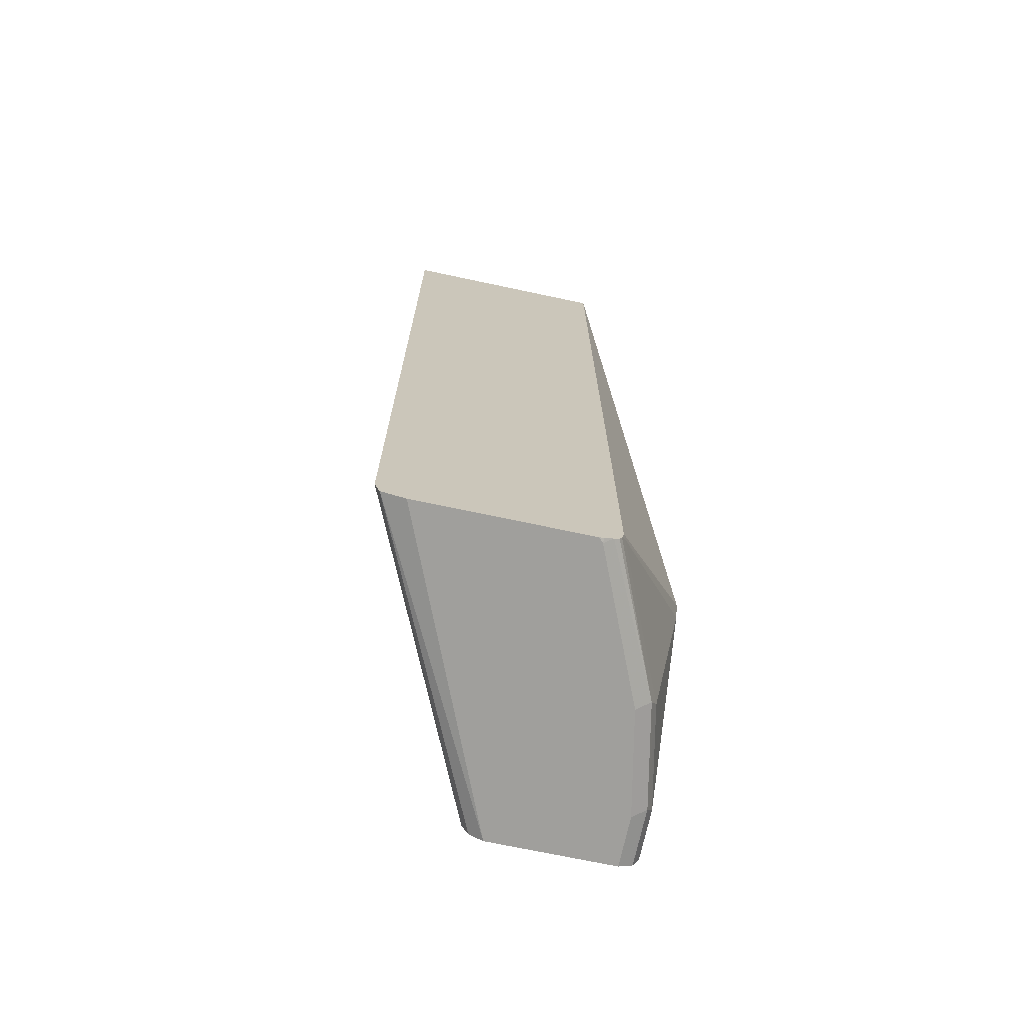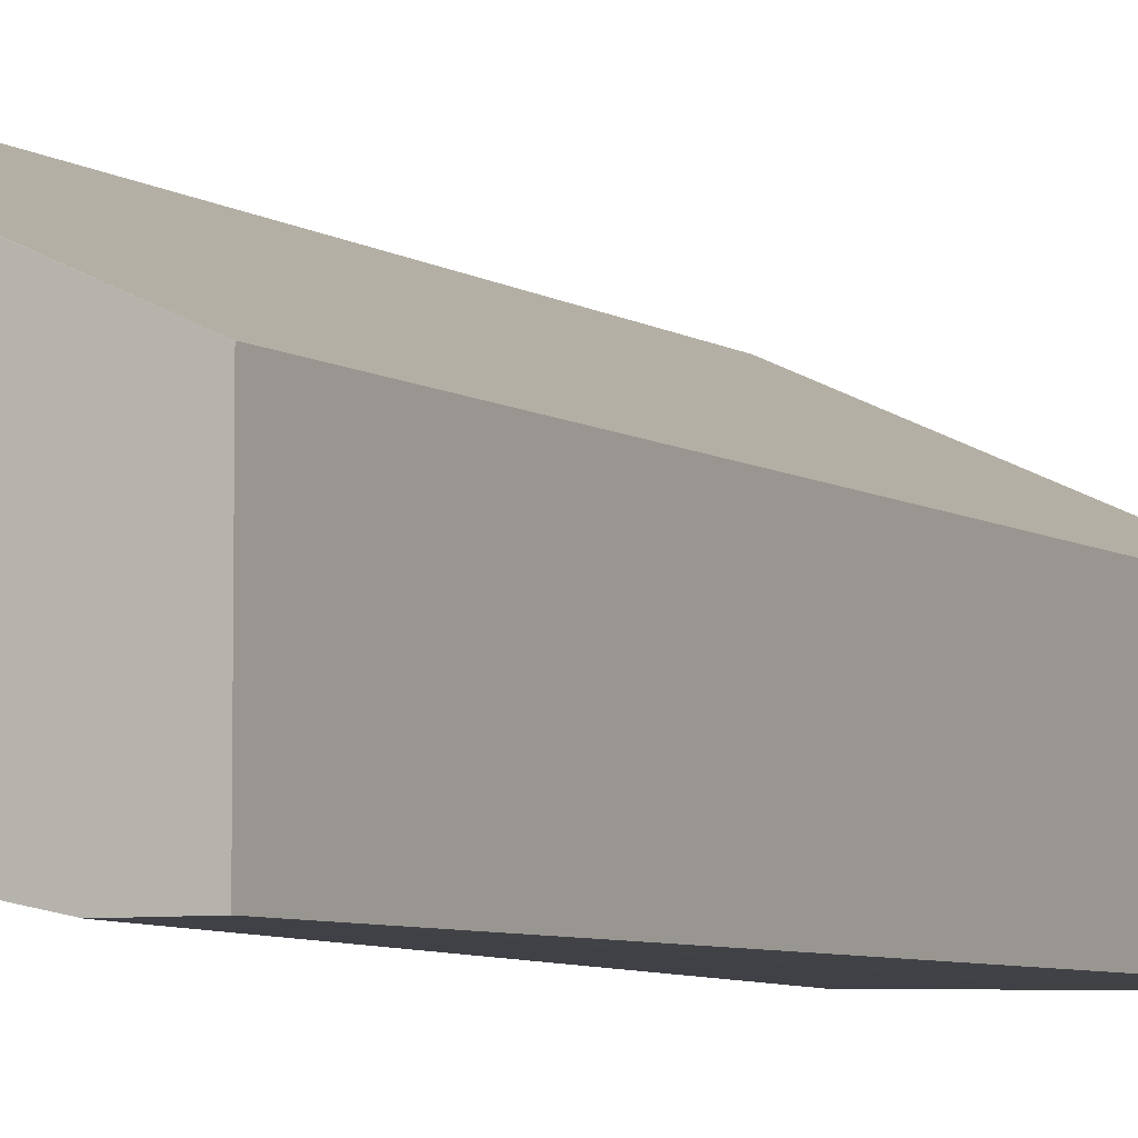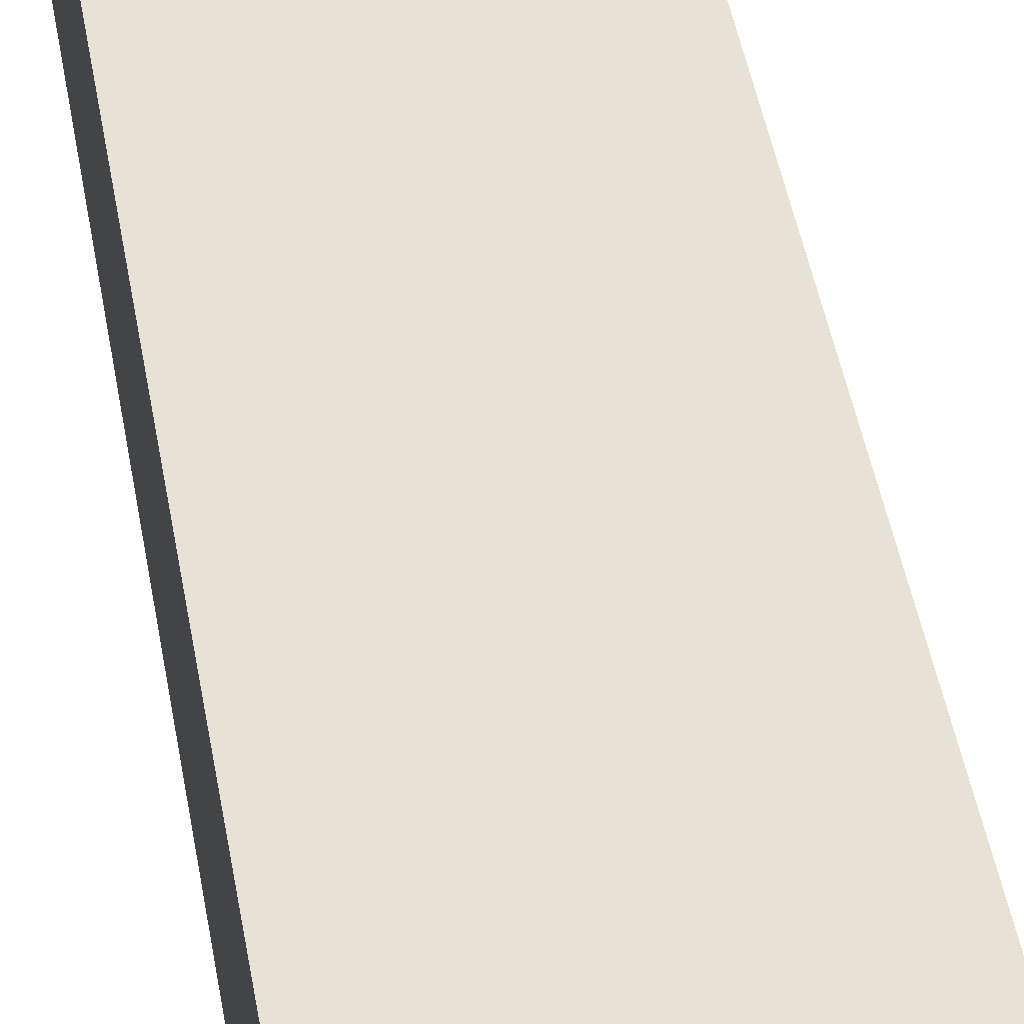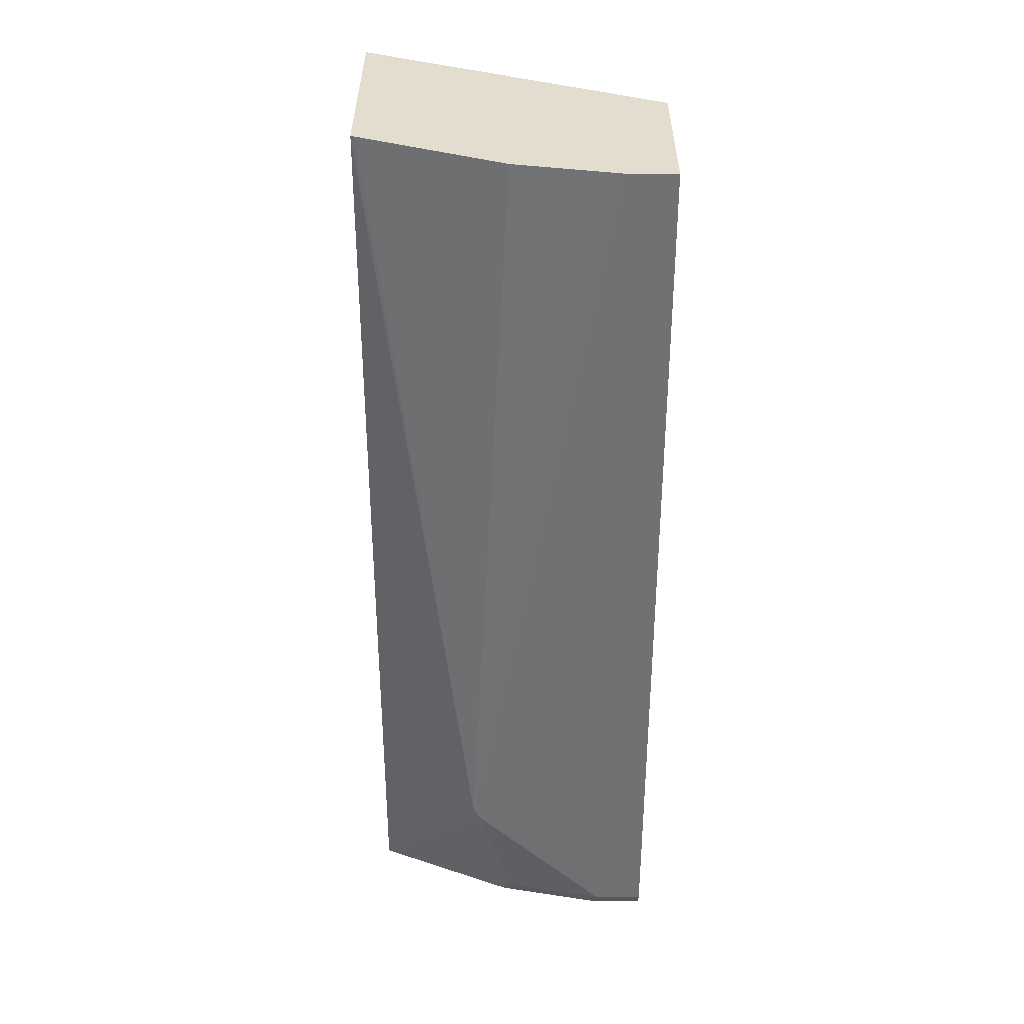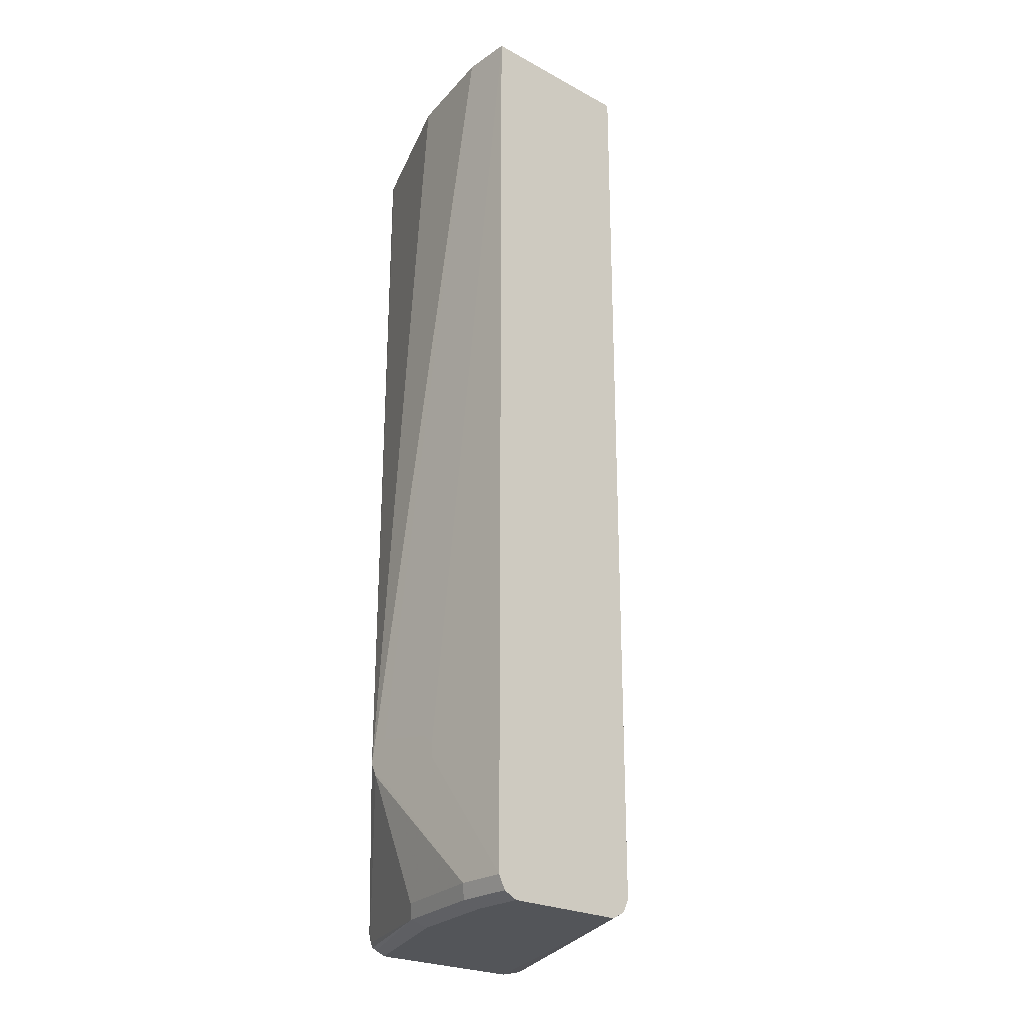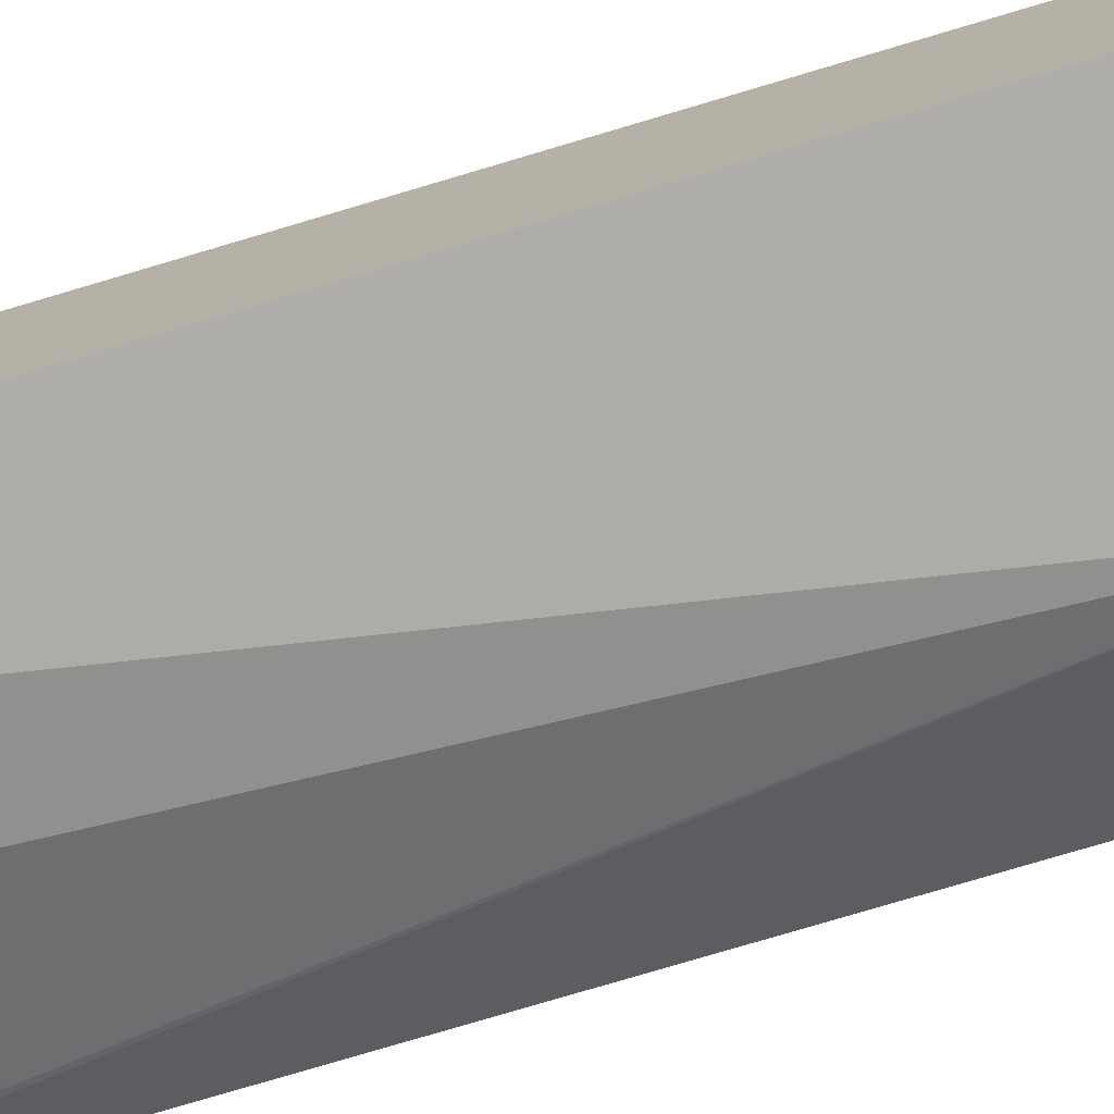
<metadata>
{"format":"obj","ext":"obj","renderer":"f3d","projection":"perspective","resolution":1024,"background":"white","views":[{"elev":-71.2,"azim":78.0,"up":"+Y"},{"elev":-6.0,"azim":-151.2,"up":"+Z"},{"elev":48.0,"azim":169.9,"up":"+Z"},{"elev":34.8,"azim":-179.9,"up":"+Y"},{"elev":-24.0,"azim":-131.7,"up":"+Y"},{"elev":-77.0,"azim":-73.4,"up":"+Z"}]}
</metadata>
<code>
v 0.04683 -0.4965 -0.4046
v 0.04683 -0.4965 -0.2942
v 0.04683 -0.4923 -0.4129
v 0.09196 -0.4965 -0.4046
v 0.3166 -0.4965 -0.18
v 0.3166 -0.4929 -0.1637
v 0.3166 -0.4919 -0.1593
v 0.04683 -0.4903 -0.282
v 0.04683 -0.4903 -0.4168
v 0.09811 -0.4903 -0.4168
v 0.1839 -0.4965 -0.3862
v 0.19 -0.4903 -0.3985
v 0.3166 -0.4965 -0.3271
v 0.3166 -0.4899 -0.1583
v 0.04683 -0.4781 -0.2759
v 0.04683 -0.4837 -0.2787
v 0.04683 -0.4864 -0.4188
v 0.09196 -0.4781 -0.423
v 0.3166 -0.4926 -0.3389
v 0.3126 -0.4965 -0.331
v 0.3166 -0.486 -0.3455
v 0.3166 -0.4903 -0.3433
v 0.1839 -0.4781 -0.4046
v 0.3166 -0.4956 -0.331
v 0.3166 -0.4781 -0.1544
v 0.04683 0.3496 -0.2758
v 0.04683 -0.4781 -0.423
v 0.2023 -0.3678 -0.4236
v 0.2141 -0.3619 -0.4236
v 0.2146 -0.3616 -0.4236
v 0.3126 -0.4781 -0.3494
v 0.3166 -0.4781 -0.3474
v 0.3166 0.3495 -0.1543
v 0.3066 0.3496 -0.1593
v 0.04683 0.3496 -0.423
v 0.1349 -0.3616 -0.4236
v 0.1465 -0.3675 -0.4236
v 0.1471 -0.3678 -0.4236
v 0.2207 -0.3494 -0.4236
v 0.3166 0.3496 -0.3474
v 0.3166 0.3496 -0.1553
v 0.09196 0.3496 -0.423
v 0.2026 -0.3307 -0.4236
v 0.2017 -0.3308 -0.4236
v 0.1465 -0.3399 -0.4236
v 0.1362 -0.3482 -0.4236
v 0.1355 -0.3488 -0.4236
v 0.1354 -0.3494 -0.4236
v 0.2201 -0.3482 -0.4236
v 0.1839 0.3496 -0.4046
v 0.184 0.3496 -0.4045
v 0.3128 0.3496 -0.3494
v 0.2134 -0.3383 -0.4236
f 26 50 42
f 26 42 35
f 27 36 37
f 27 37 38
f 28 38 37
f 28 37 36
f 26 51 50
f 28 48 47
f 28 36 48
f 27 35 36
f 26 52 51
f 21 31 32
f 26 41 40
f 26 34 41
f 26 33 34
f 25 33 26
f 23 30 31
f 21 23 31
f 19 24 20
f 18 30 23
f 28 47 46
f 18 29 30
f 26 40 52
f 28 46 45
f 35 48 36
f 28 44 43
f 18 28 29
f 42 53 43
f 42 49 53
f 39 52 40
f 39 51 52
f 39 50 51
f 39 42 50
f 39 49 42
f 35 47 48
f 35 46 47
f 35 45 46
f 35 44 45
f 35 43 44
f 35 42 43
f 33 41 34
f 32 39 40
f 31 39 32
f 30 39 31
f 28 30 29
f 28 39 30
f 28 49 39
f 28 53 49
f 28 43 53
f 28 45 44
f 18 38 28
f 14 25 15
f 17 27 18
f 4 12 11
f 4 10 12
f 3 10 4
f 3 9 10
f 2 7 8
f 2 6 7
f 2 5 6
f 1 5 2
f 1 13 5
f 1 20 13
f 5 13 24
f 1 11 20
f 1 9 3
f 1 17 9
f 1 27 17
f 1 35 27
f 1 26 35
f 1 15 26
f 1 16 15
f 1 8 16
f 1 2 8
f 18 27 38
f 1 4 11
f 5 24 19
f 1 3 4
f 5 22 21
f 15 25 26
f 5 19 22
f 13 20 24
f 12 23 21
f 12 18 23
f 12 22 19
f 11 12 19
f 11 19 20
f 10 18 12
f 10 17 18
f 9 17 10
f 12 21 22
f 7 15 16
f 7 14 15
f 5 7 6
f 5 14 7
f 5 25 14
f 5 33 25
f 5 41 33
f 5 40 41
f 7 16 8
f 5 21 32
f 5 32 40

</code>
